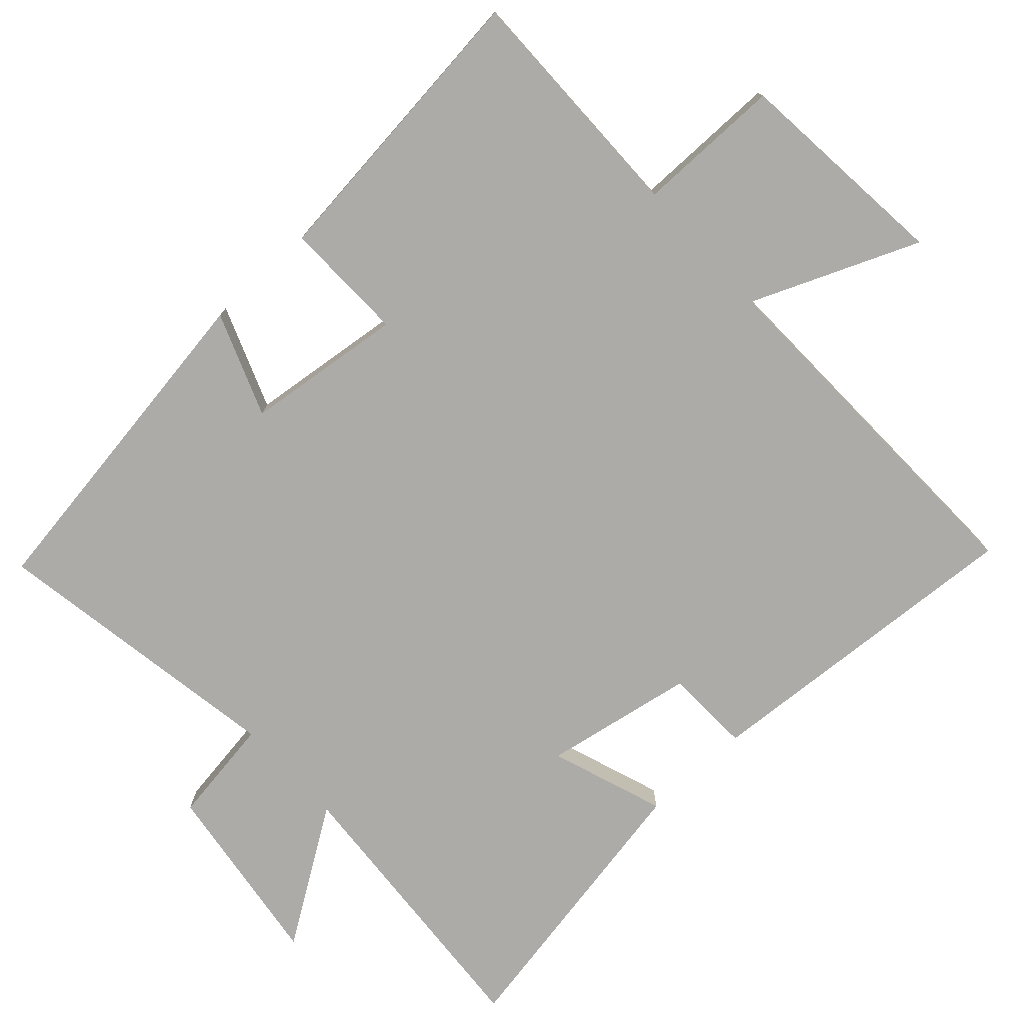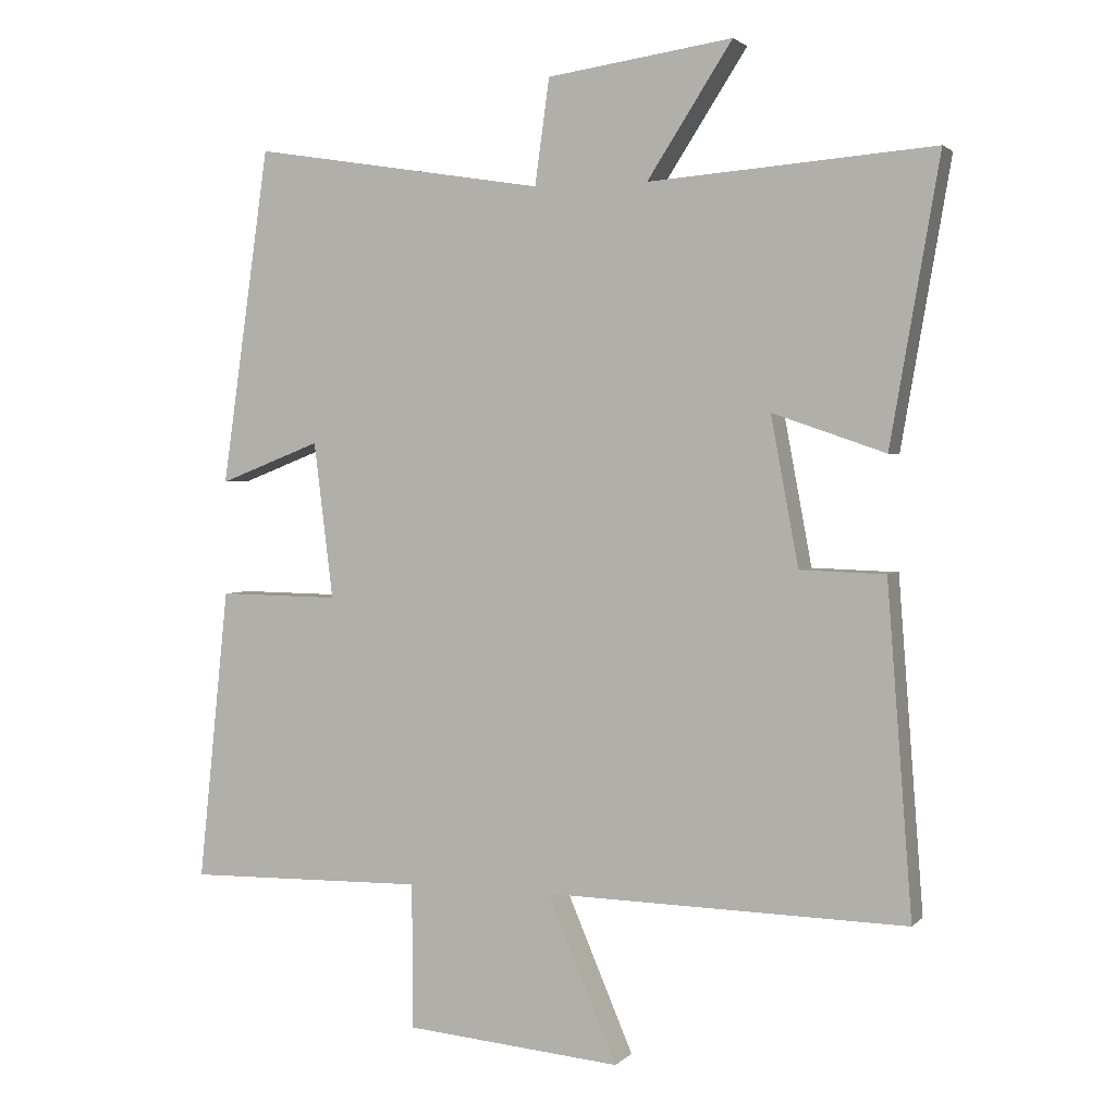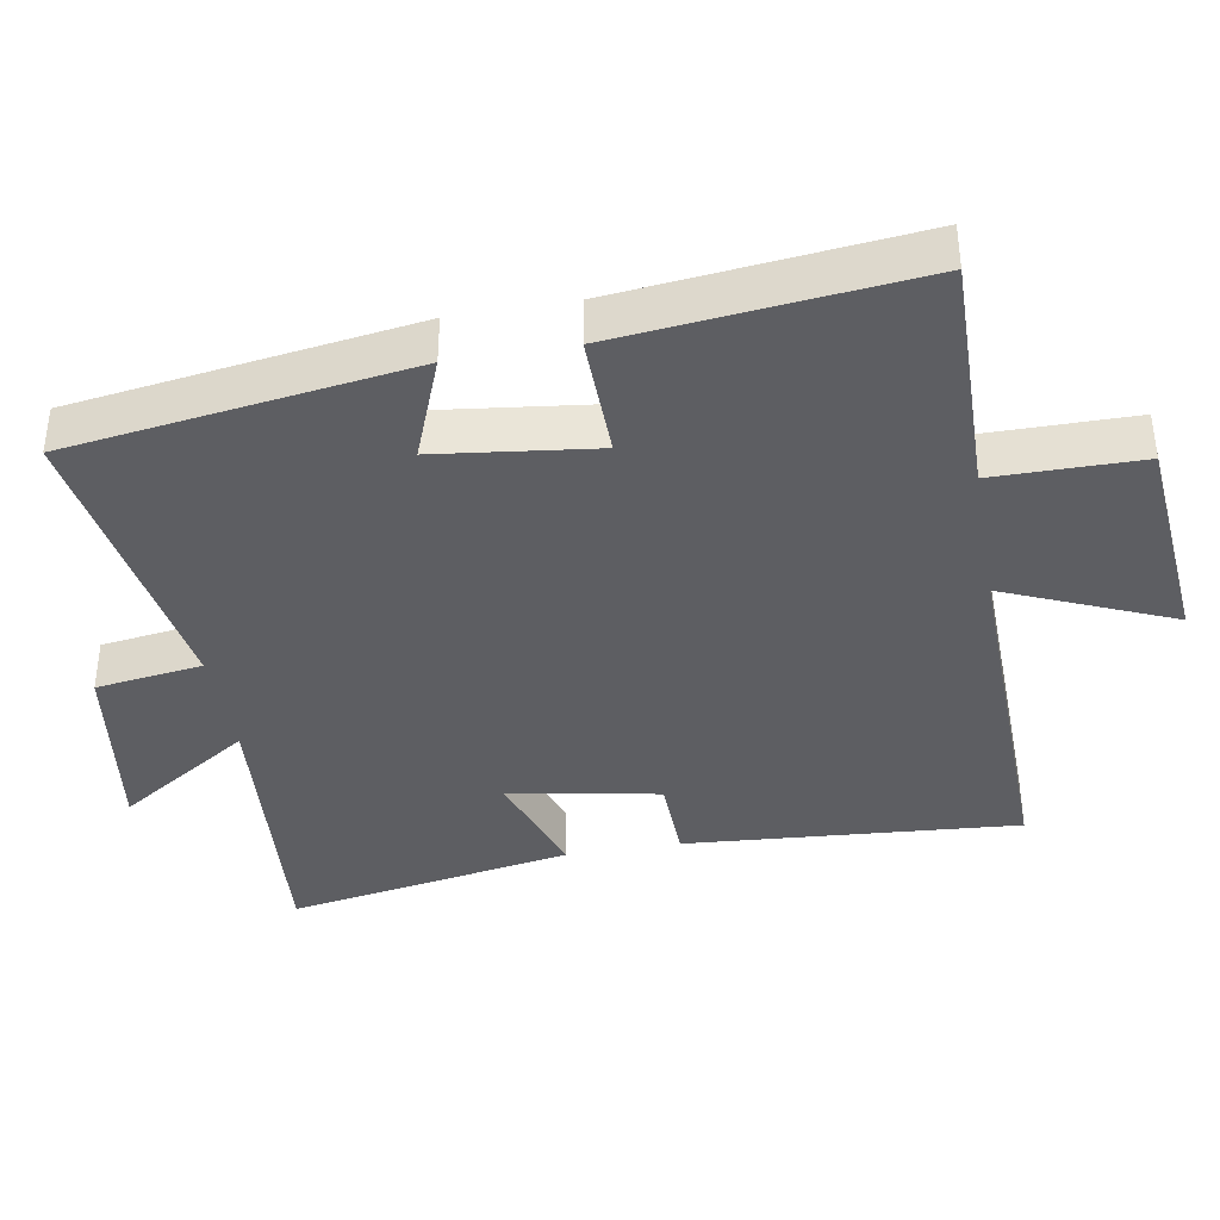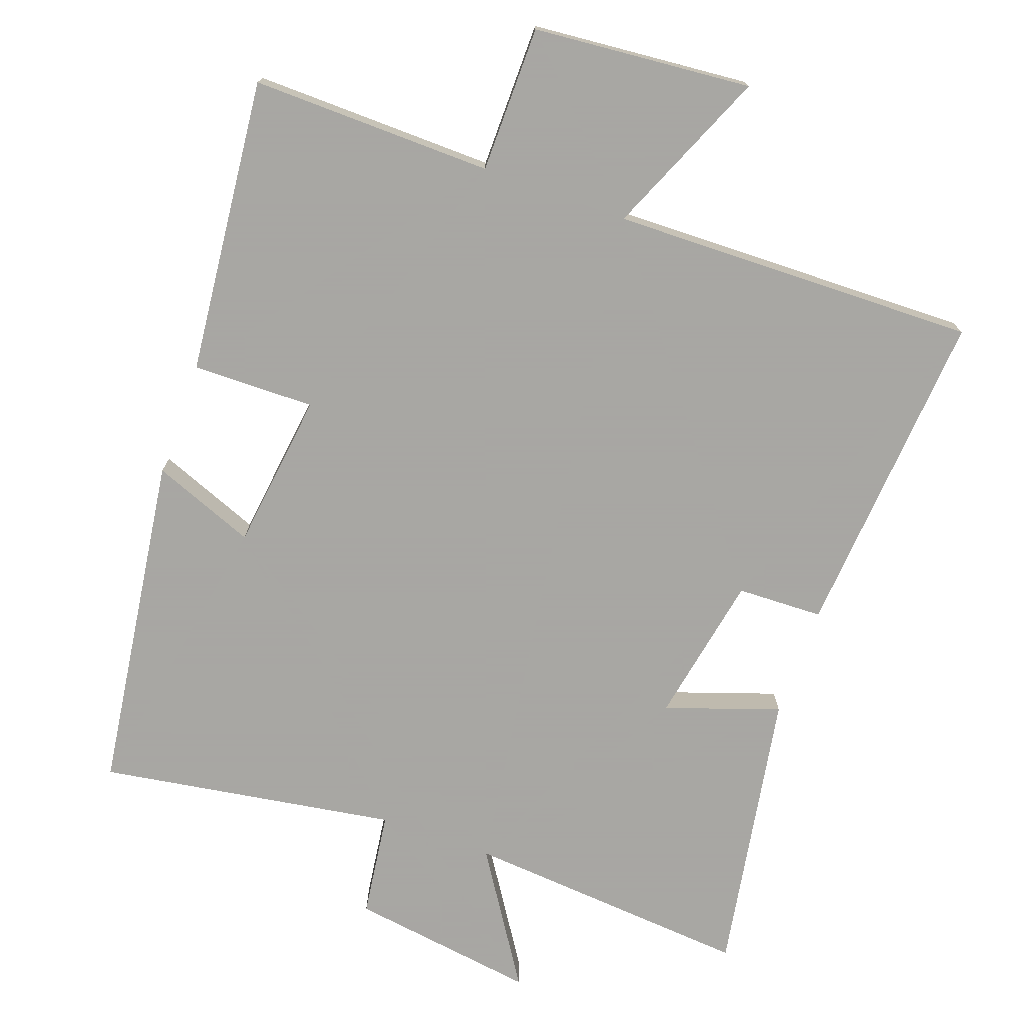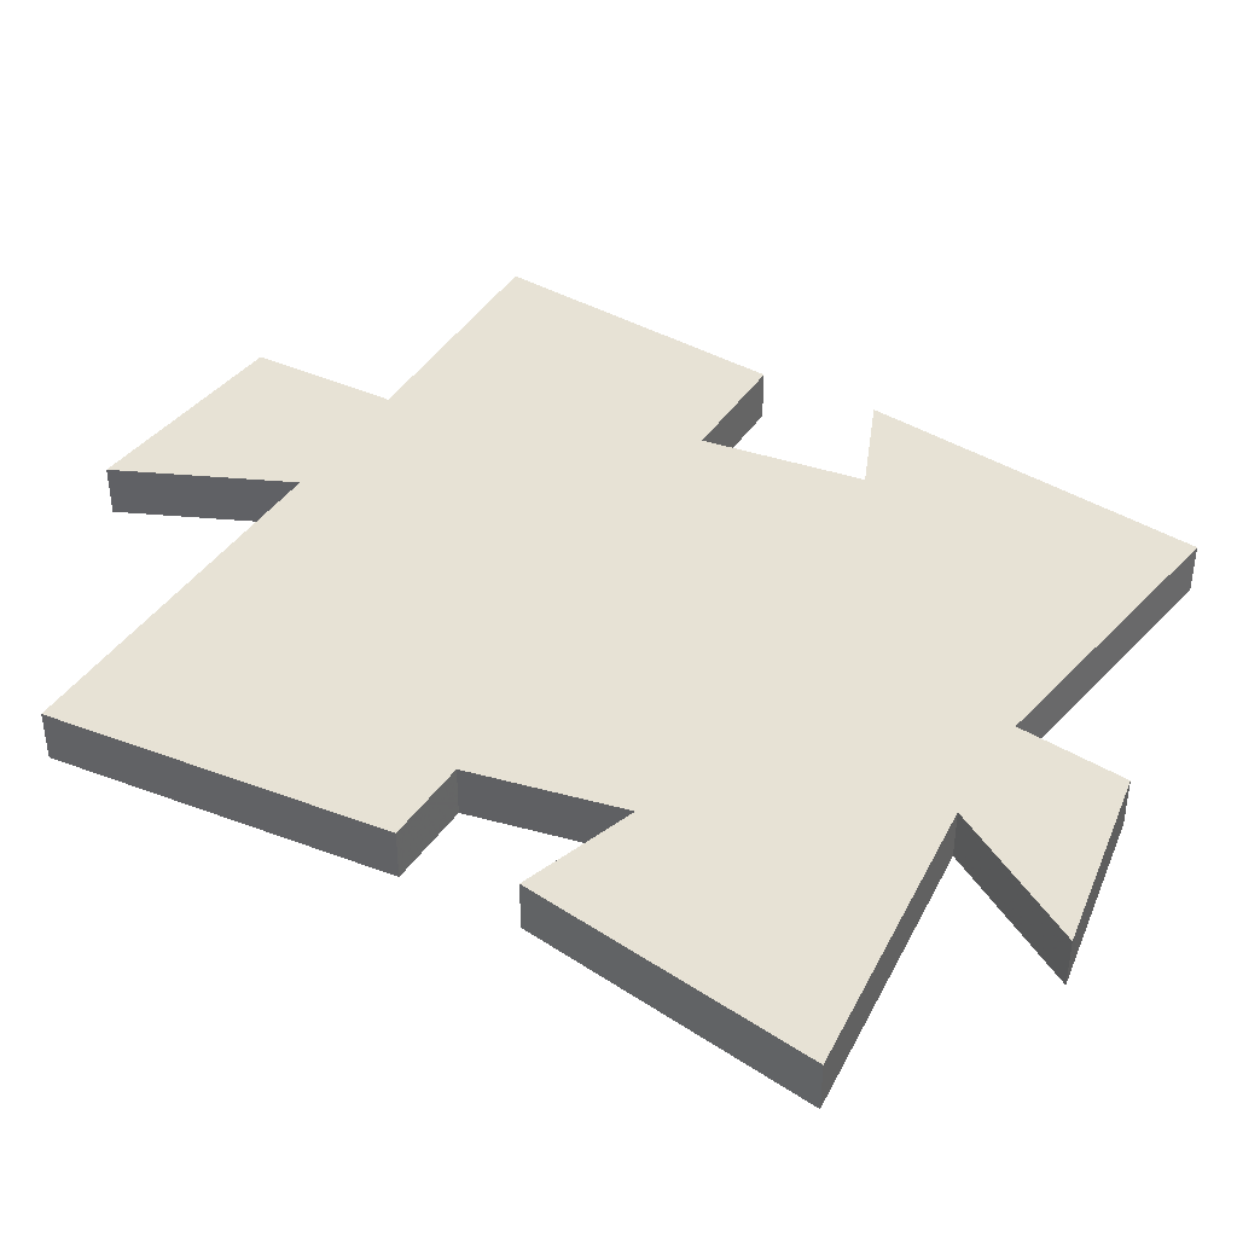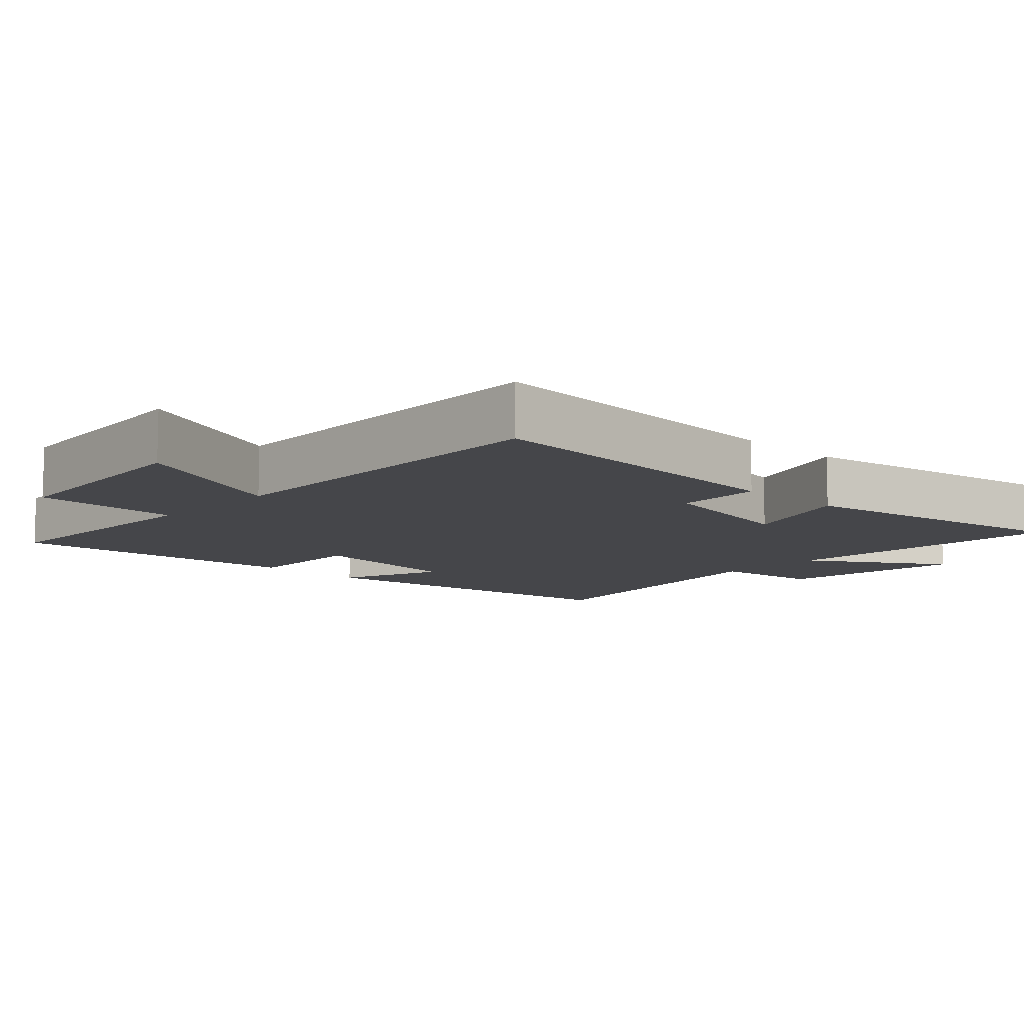
<metadata>
{"format":"obj","ext":"obj","renderer":"f3d","projection":"perspective","resolution":1024,"background":"white","views":[{"elev":-76.5,"azim":132.8,"up":"+Y"},{"elev":2.3,"azim":-159.4,"up":"+Z"},{"elev":-38.7,"azim":99.9,"up":"+Y"},{"elev":-74.4,"azim":160.2,"up":"+Y"},{"elev":40.1,"azim":-60.7,"up":"+Y"},{"elev":-9.9,"azim":-133.4,"up":"+Y"}]}
</metadata>
<code>
v -0.571 0.07 0.532
v -0.159 0.07 0.5
v -0.282 0.07 0.69
v -0.014 0.07 0.652
v 0.007 0.07 0.5
v 0.431 0.07 0.568
v 0.5 0.07 0.083
v 0.353 0.07 0.14
v 0.325 0.07 -0.086
v 0.5 0.07 -0.083
v 0.544 0.07 -0.506
v 0.199 0.07 -0.5
v 0.198 0.07 -0.709
v -0.114 0.07 -0.737
v -0.013 0.07 -0.5
v -0.536 0.07 -0.512
v -0.5 0.07 -0.038
v -0.377 0.07 -0.034
v -0.337 0.07 0.18
v -0.5 0.07 0.124
v -0.571 0 0.532
v -0.159 0 0.5
v -0.282 0 0.69
v -0.014 0 0.652
v 0.007 0 0.5
v 0.431 0 0.568
v 0.5 0 0.083
v 0.353 0 0.14
v 0.325 0 -0.086
v 0.5 0 -0.083
v 0.544 0 -0.506
v 0.199 0 -0.5
v 0.198 0 -0.709
v -0.114 0 -0.737
v -0.013 0 -0.5
v -0.536 0 -0.512
v -0.5 0 -0.038
v -0.377 0 -0.034
v -0.337 0 0.18
v -0.5 0 0.124
f 19 20 1 2
f 18 19 2
f 15 16 17 18
f 15 18 2
f 12 13 14 15
f 12 15 2
f 9 10 11 12
f 8 9 12 2
f 5 6 7 8
f 5 8 2 3
f 3 4 5
f 22 21 40 39
f 22 39 38
f 38 37 36 35
f 22 38 35
f 35 34 33 32
f 22 35 32
f 32 31 30 29
f 22 32 29 28
f 28 27 26 25
f 23 22 28 25
f 25 24 23
f 1 21 22 2
f 2 22 23 3
f 3 23 24 4
f 4 24 25 5
f 5 25 26 6
f 6 26 27 7
f 7 27 28 8
f 8 28 29 9
f 9 29 30 10
f 10 30 31 11
f 11 31 32 12
f 12 32 33 13
f 13 33 34 14
f 14 34 35 15
f 15 35 36 16
f 16 36 37 17
f 17 37 38 18
f 18 38 39 19
f 19 39 40 20
f 20 40 21 1

</code>
